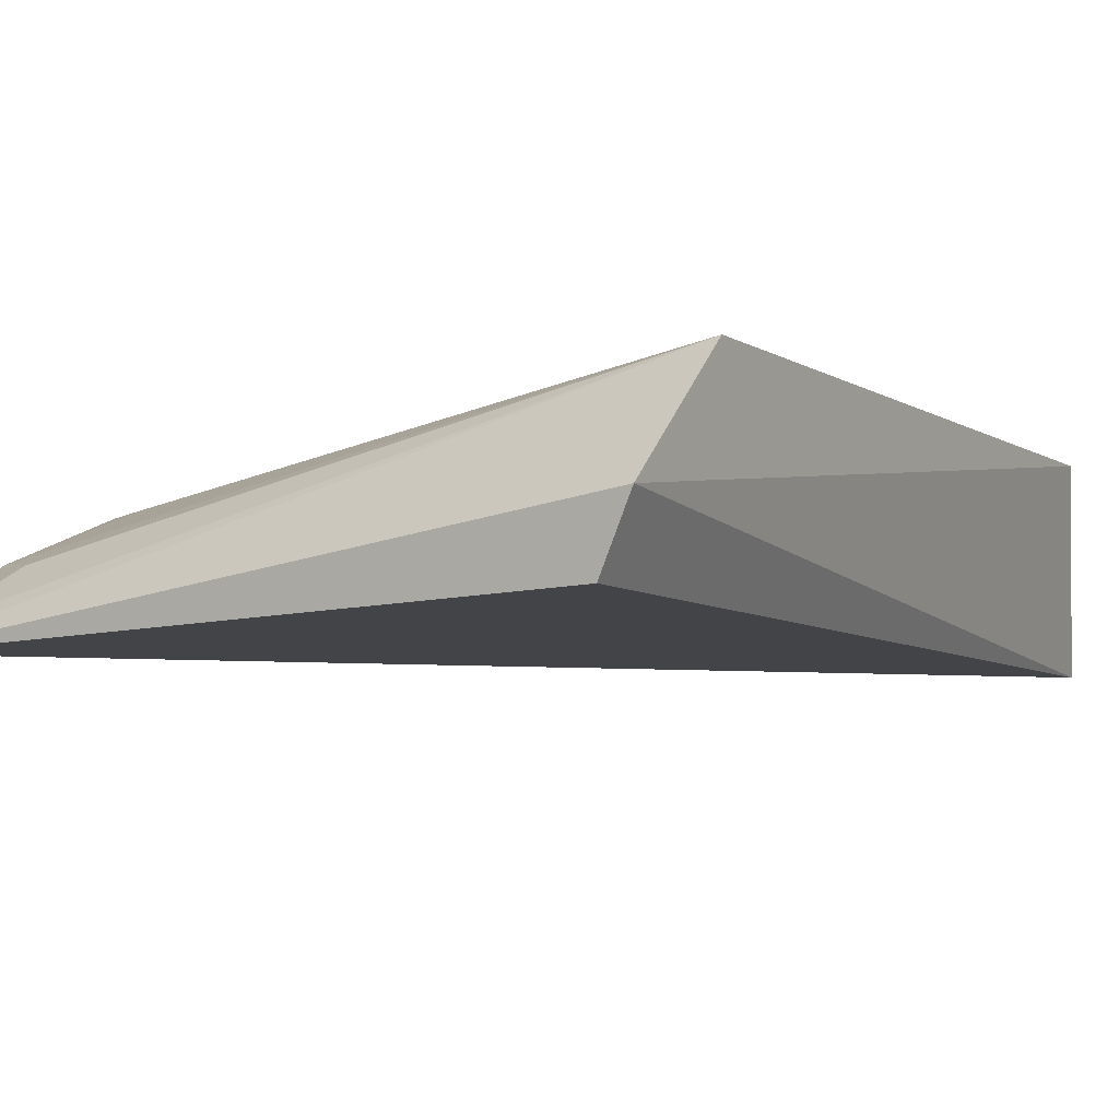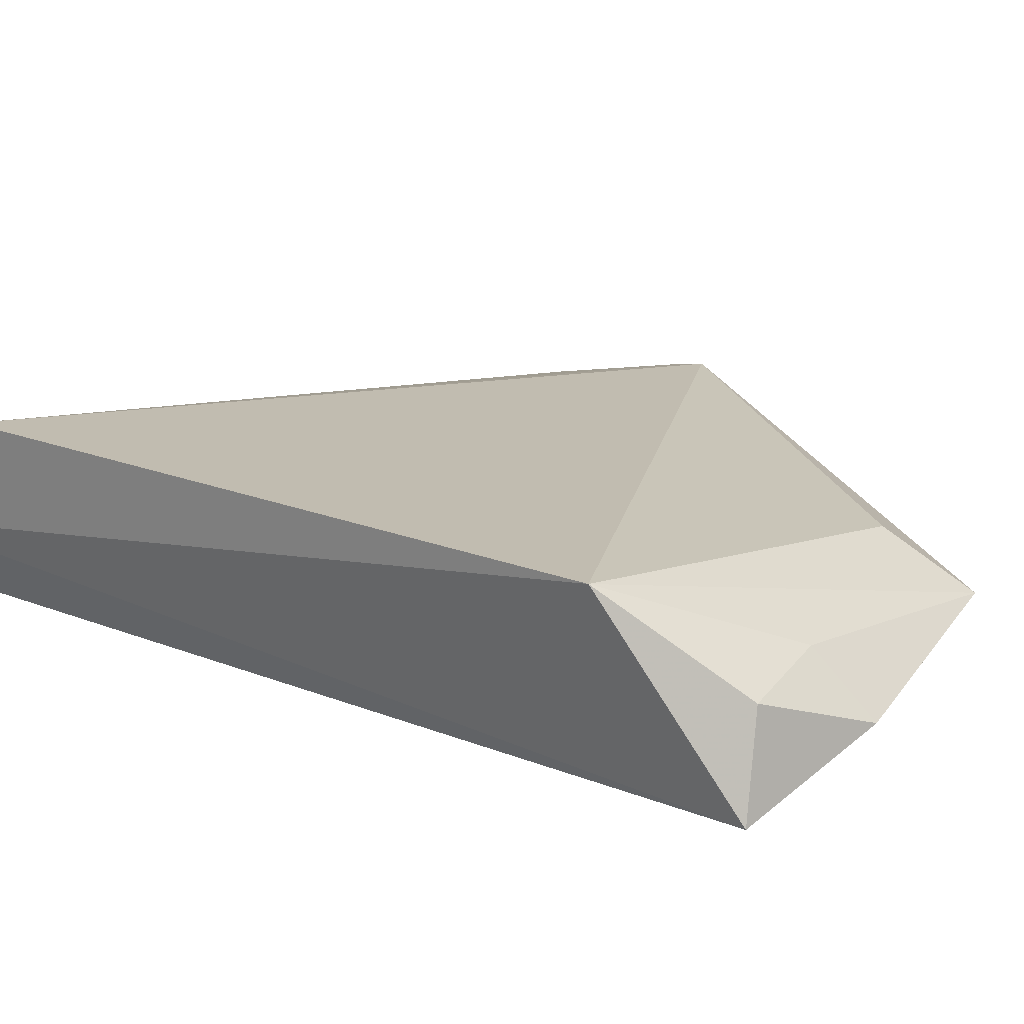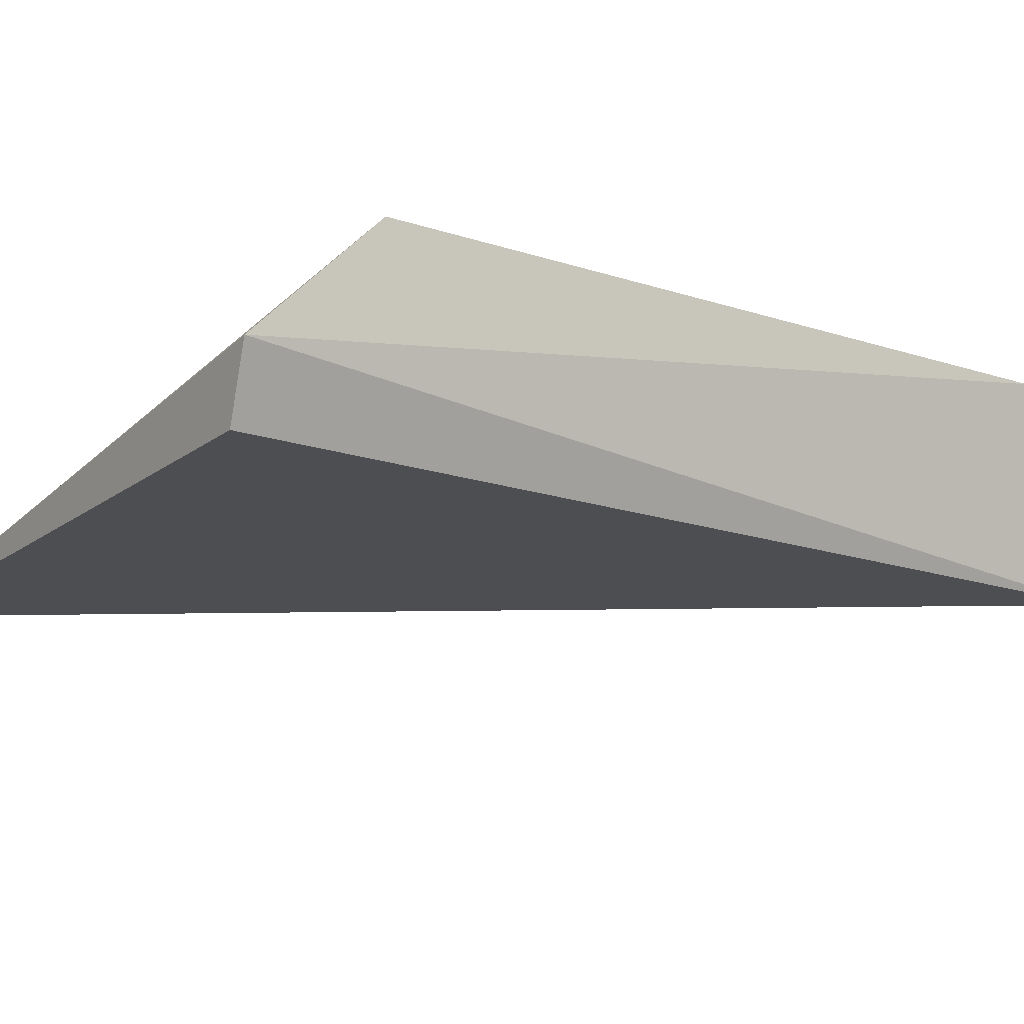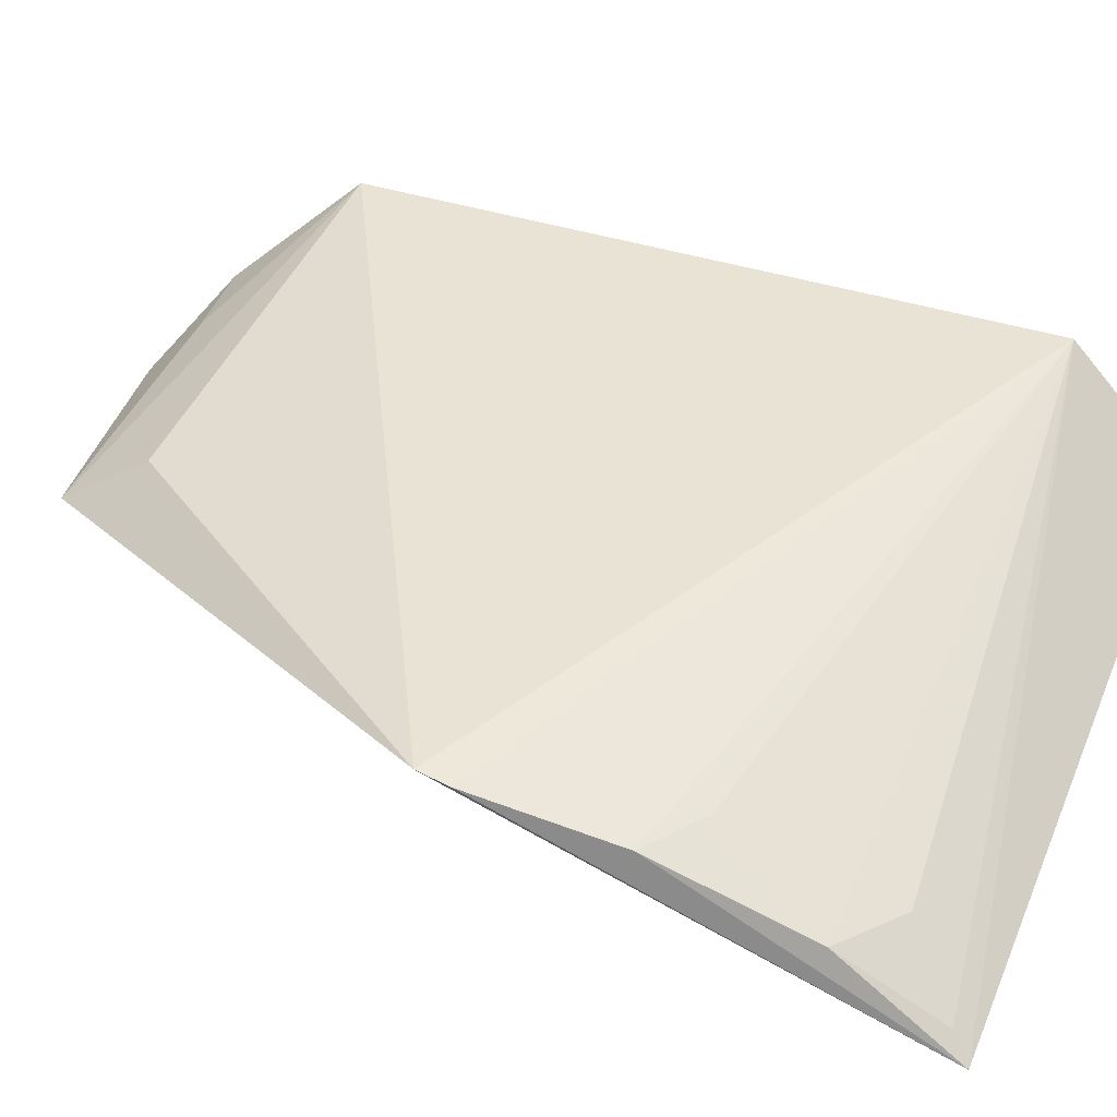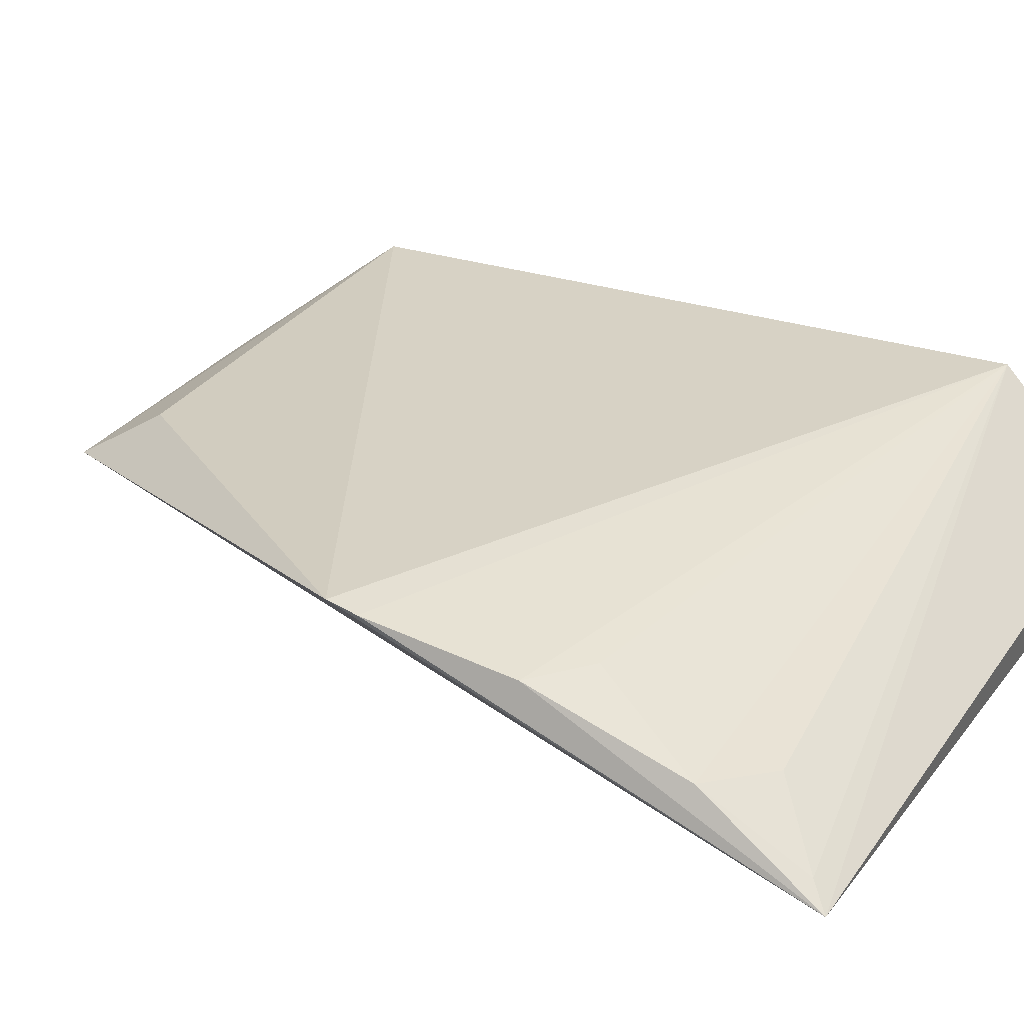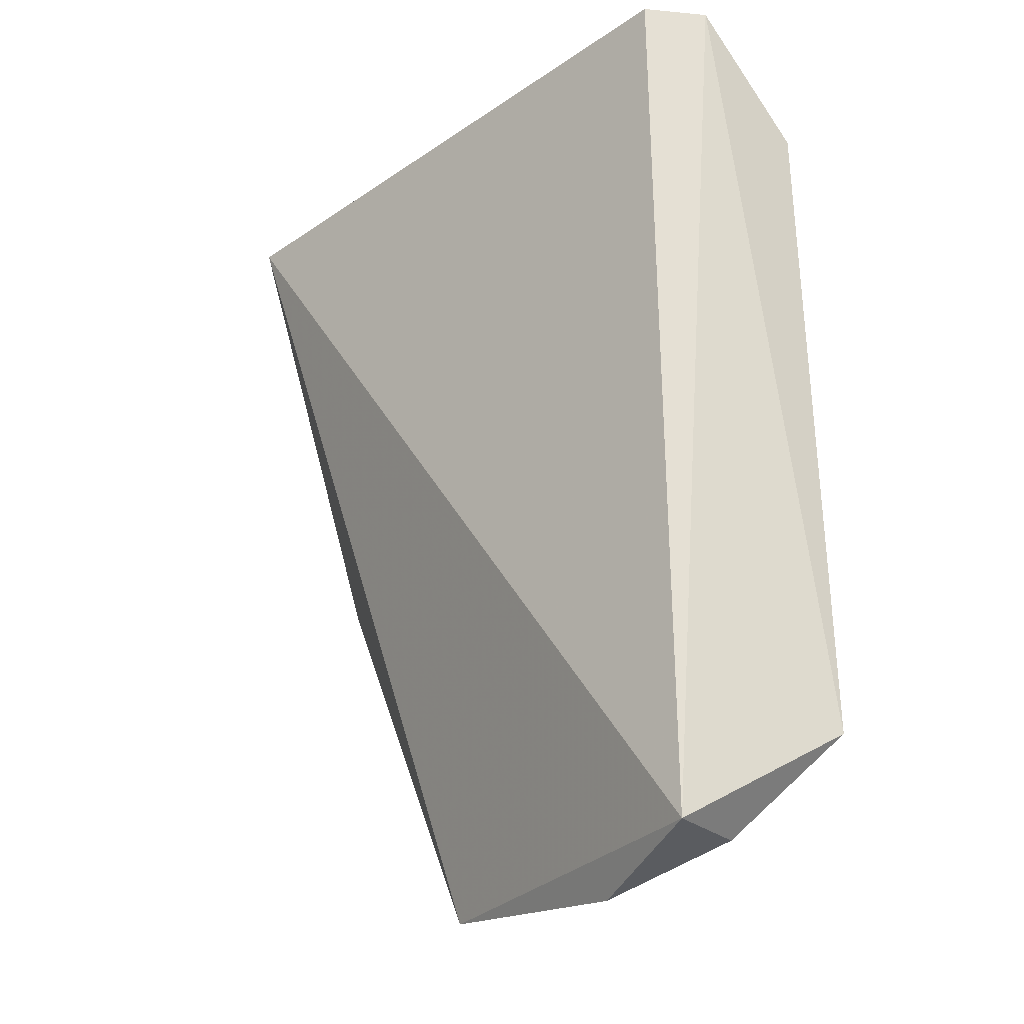
<metadata>
{"format":"obj","ext":"obj","renderer":"f3d","projection":"perspective","resolution":1024,"background":"white","views":[{"elev":-6.6,"azim":-150.8,"up":"+Z"},{"elev":18.1,"azim":-53.1,"up":"+Z"},{"elev":-15.4,"azim":-126.5,"up":"+Z"},{"elev":40.4,"azim":110.4,"up":"+Z"},{"elev":25.7,"azim":118.1,"up":"+Z"},{"elev":-27.8,"azim":-133.5,"up":"+Y"}]}
</metadata>
<code>
v -0.01137 0.08165 0.03494
v -0.01152 0.07974 0.0353
v -0.05114 0.05161 0.02587
v -0.05037 0.1079 0.02615
v -0.05284 0.1013 0.03714
v -0.01191 0.1068 0.02491
v -0.05373 0.05877 0.03709
v -0.01256 0.09957 0.02978
v -0.05233 0.1084 0.02998
v -0.02819 0.05188 0.03075
v -0.01647 0.1025 0.02928
v -0.01207 0.09034 0.03321
v -0.04967 0.05208 0.03154
v -0.02944 0.05685 0.03379
v -0.01298 0.1057 0.02612
v -0.0157 0.09292 0.03308
v -0.04353 0.05288 0.03232
v -0.04263 0.04966 0.0288
f 5 2 1
f 6 3 4
f 6 1 2
f 7 2 5
f 9 6 4
f 9 5 6
f 9 7 5
f 9 4 3
f 9 3 7
f 10 6 2
f 10 3 6
f 11 5 8
f 12 5 1
f 12 1 6
f 12 6 8
f 13 7 3
f 14 10 2
f 14 2 7
f 14 7 10
f 15 11 8
f 15 8 6
f 15 6 5
f 15 5 11
f 16 12 8
f 16 8 5
f 16 5 12
f 17 10 7
f 17 7 13
f 18 13 3
f 18 3 10
f 18 17 13
f 18 10 17

</code>
